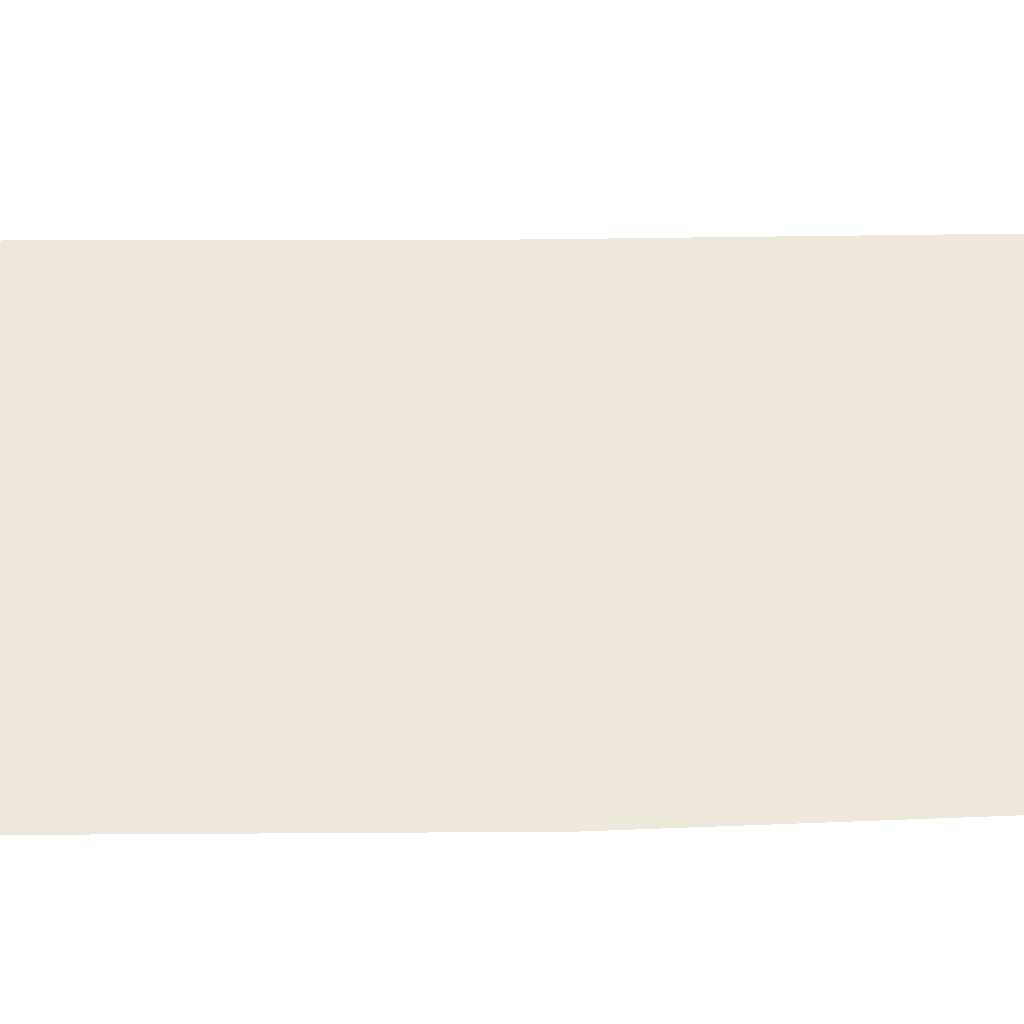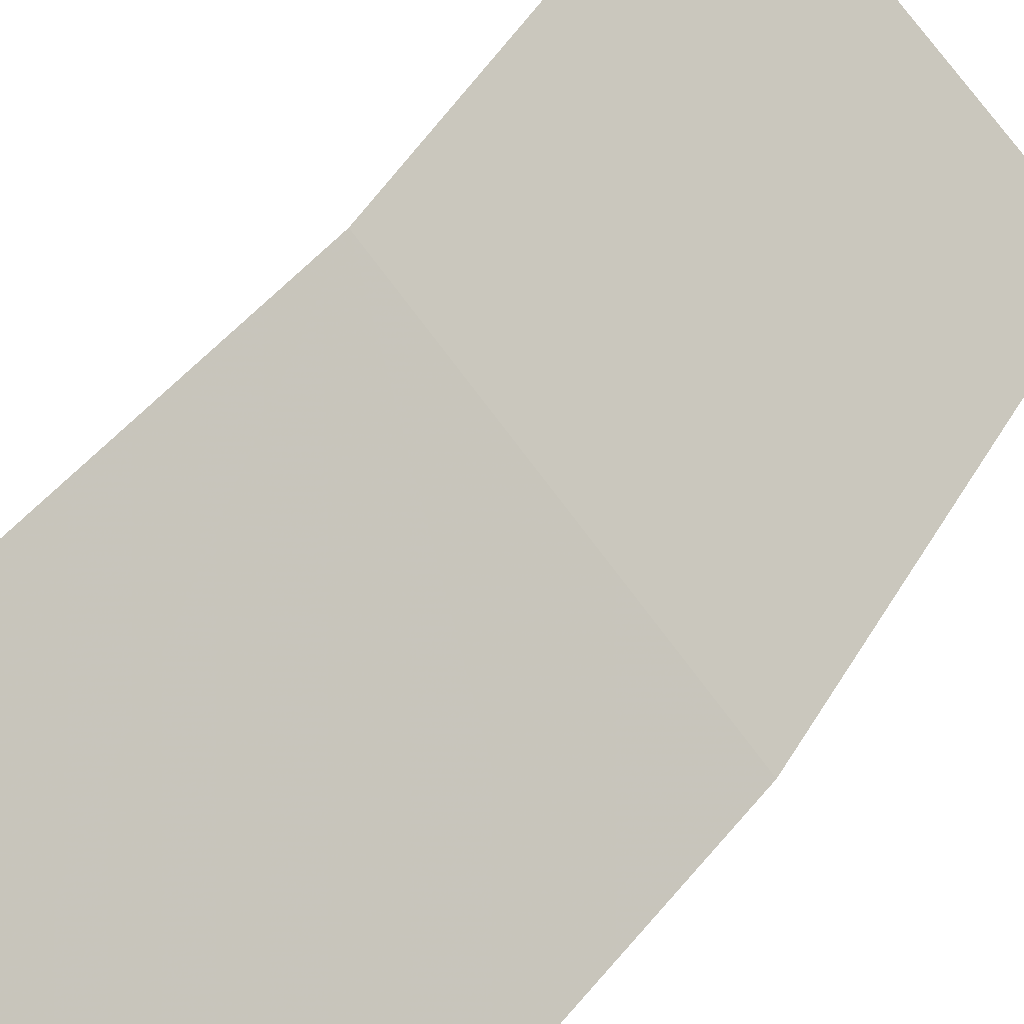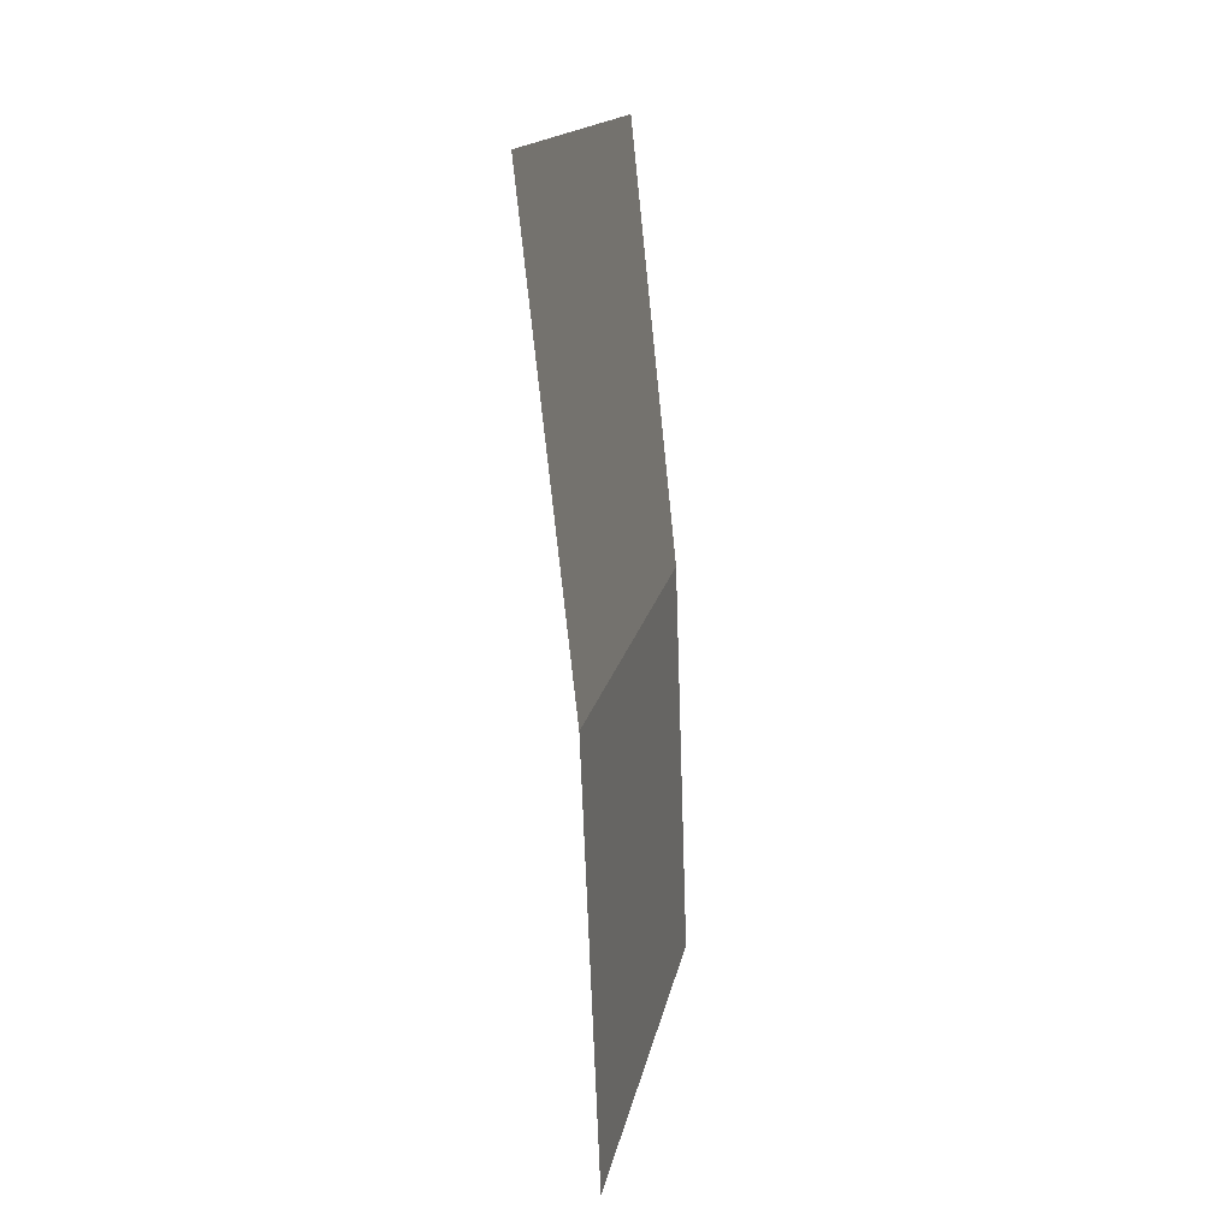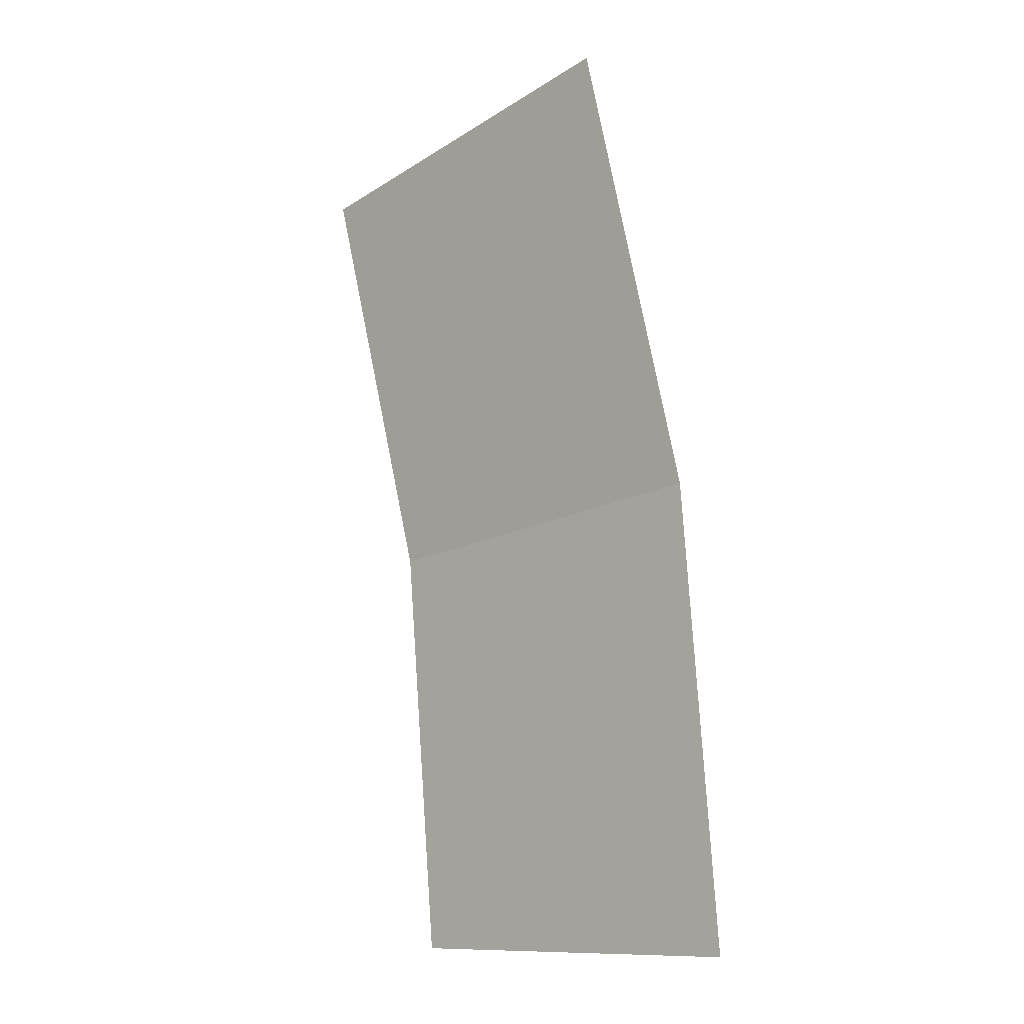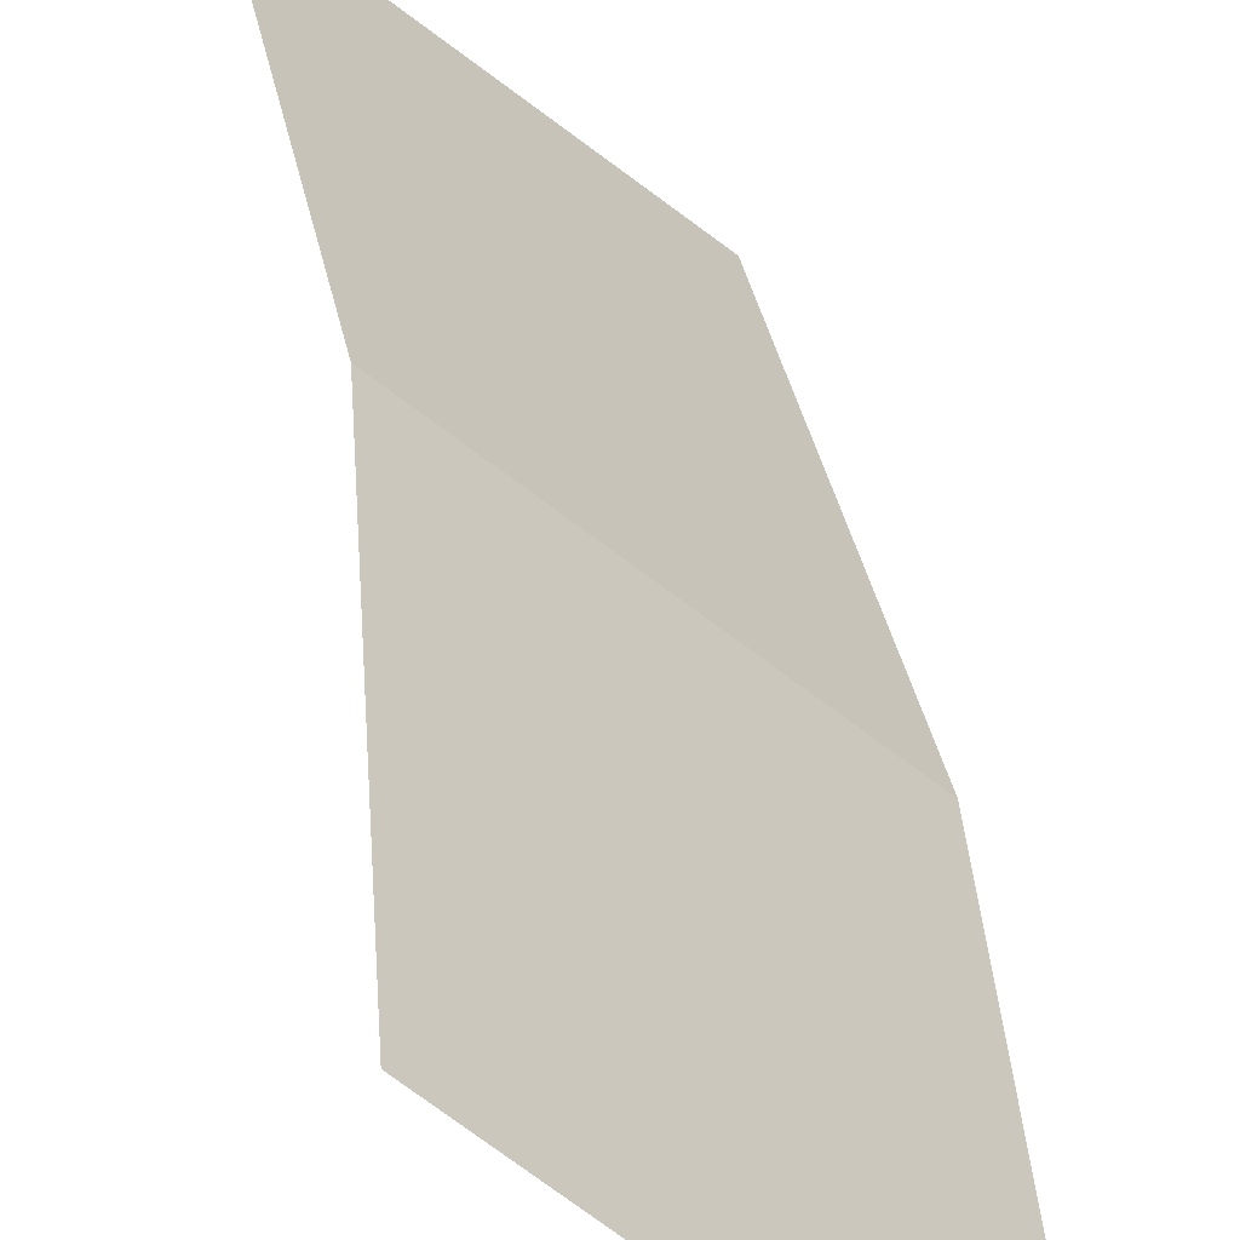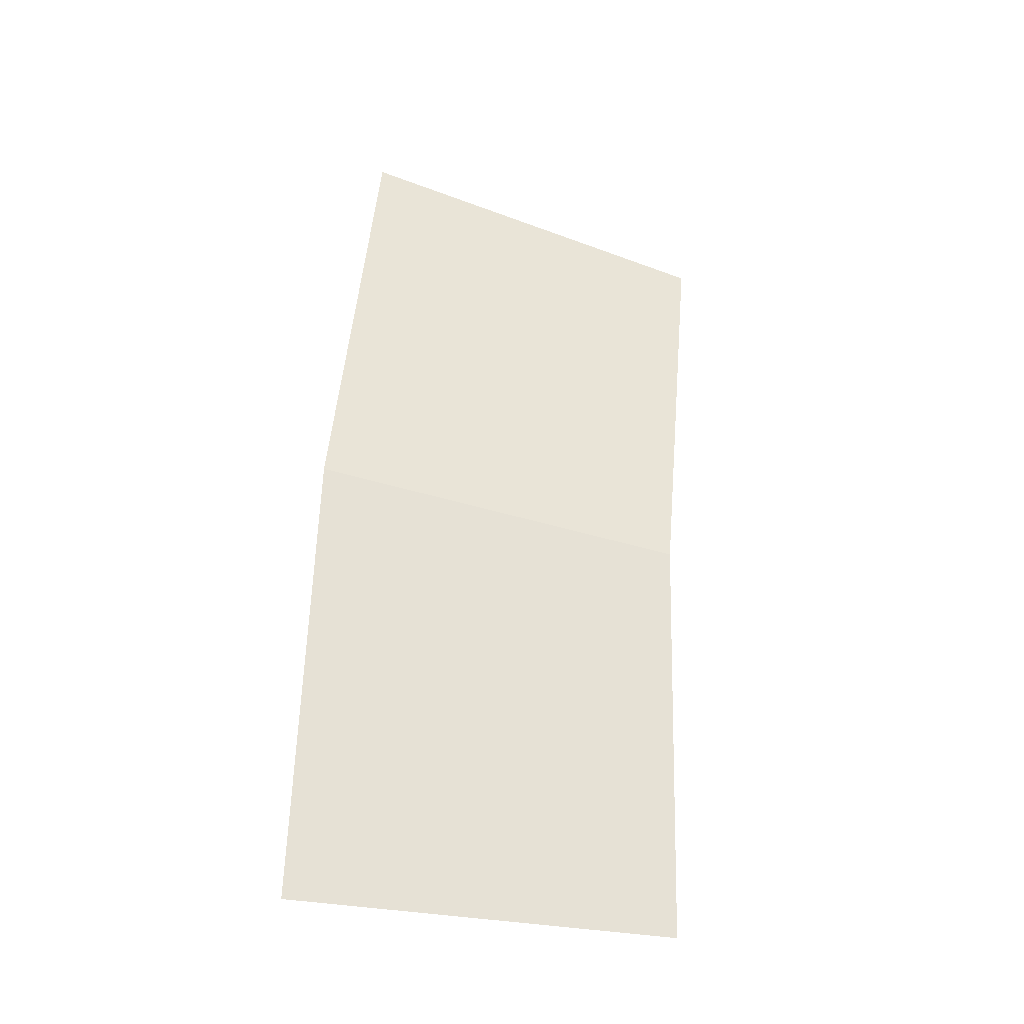
<metadata>
{"format":"obj","ext":"obj","renderer":"f3d","projection":"perspective","resolution":1024,"background":"white","views":[{"elev":8.5,"azim":77.3,"up":"+Y"},{"elev":47.8,"azim":25.4,"up":"+Y"},{"elev":27.4,"azim":57.9,"up":"+Z"},{"elev":-11.3,"azim":-2.9,"up":"+Z"},{"elev":38.2,"azim":-15.3,"up":"+Y"},{"elev":-28.9,"azim":116.2,"up":"+Z"}]}
</metadata>
<code>
v 0.6 0.05 0
v 0.5948 0.05 0.0783
v 0.6444 0 0.08482
v 0.65 0 0
v 0.5948 0.05 0.0783
v 0.5795 0.05 0.1553
v 0.6278 0 0.1682
v 0.6444 0 0.08482
g mesh1768
f 1 2 3
f 3 4 1
f 5 6 7
f 7 8 5

</code>
